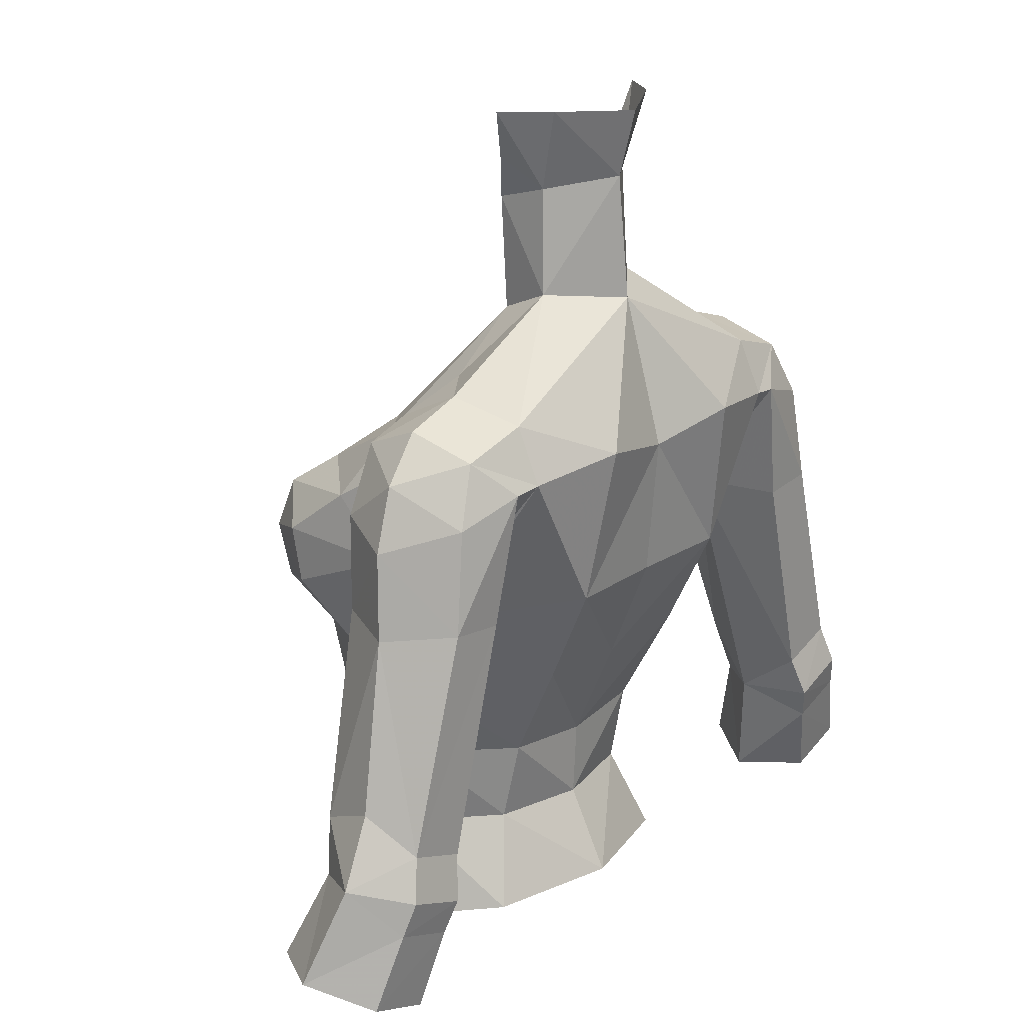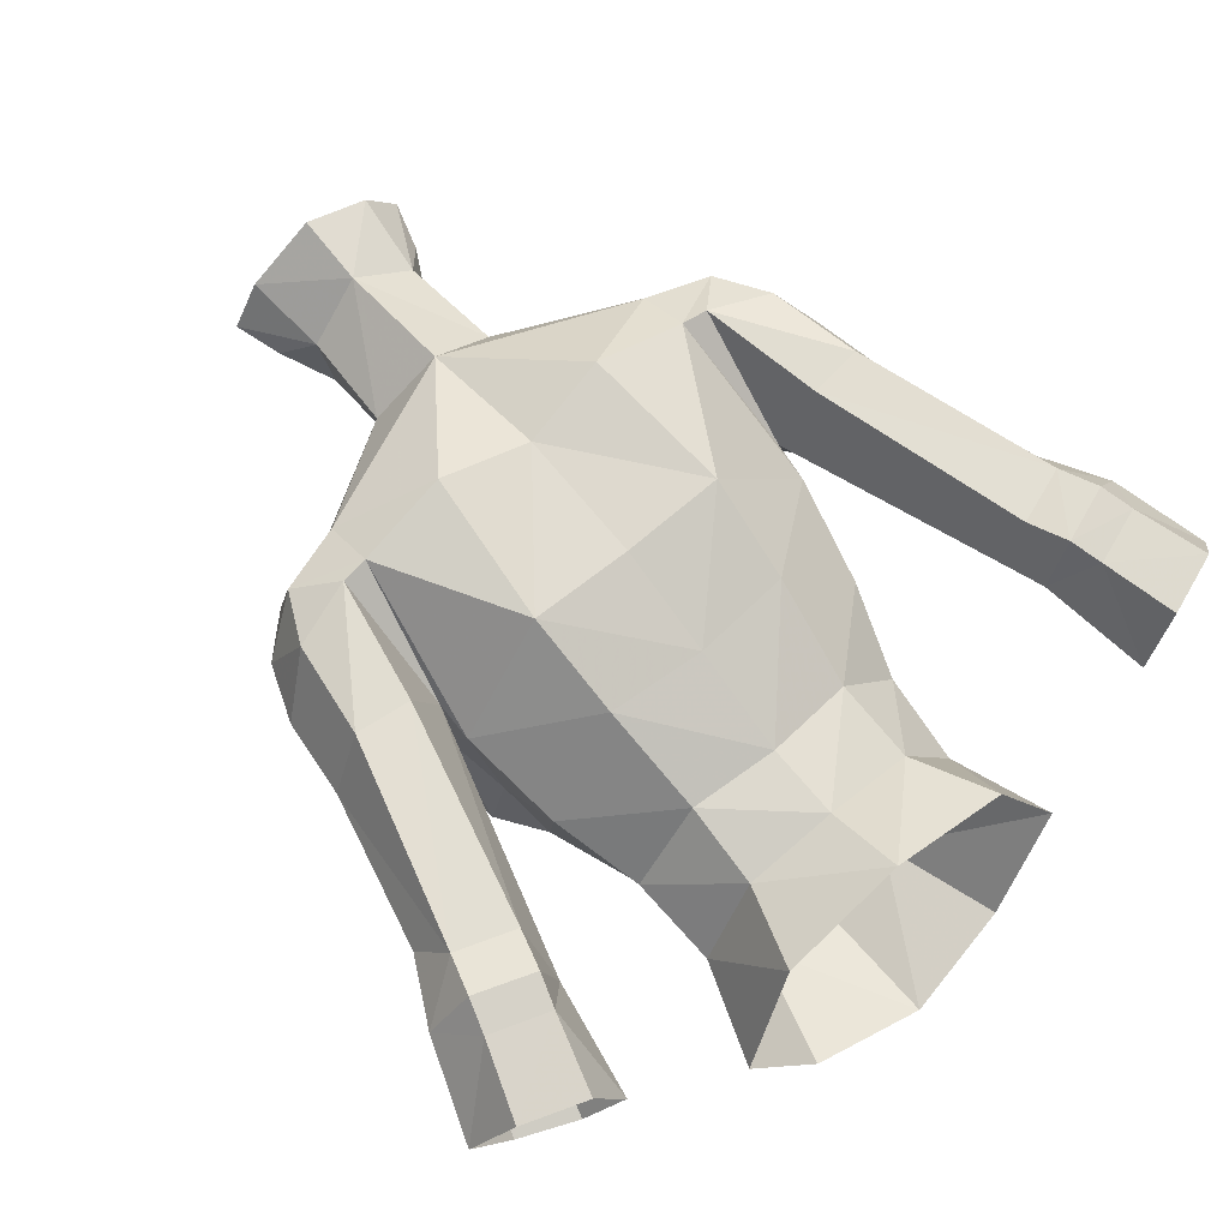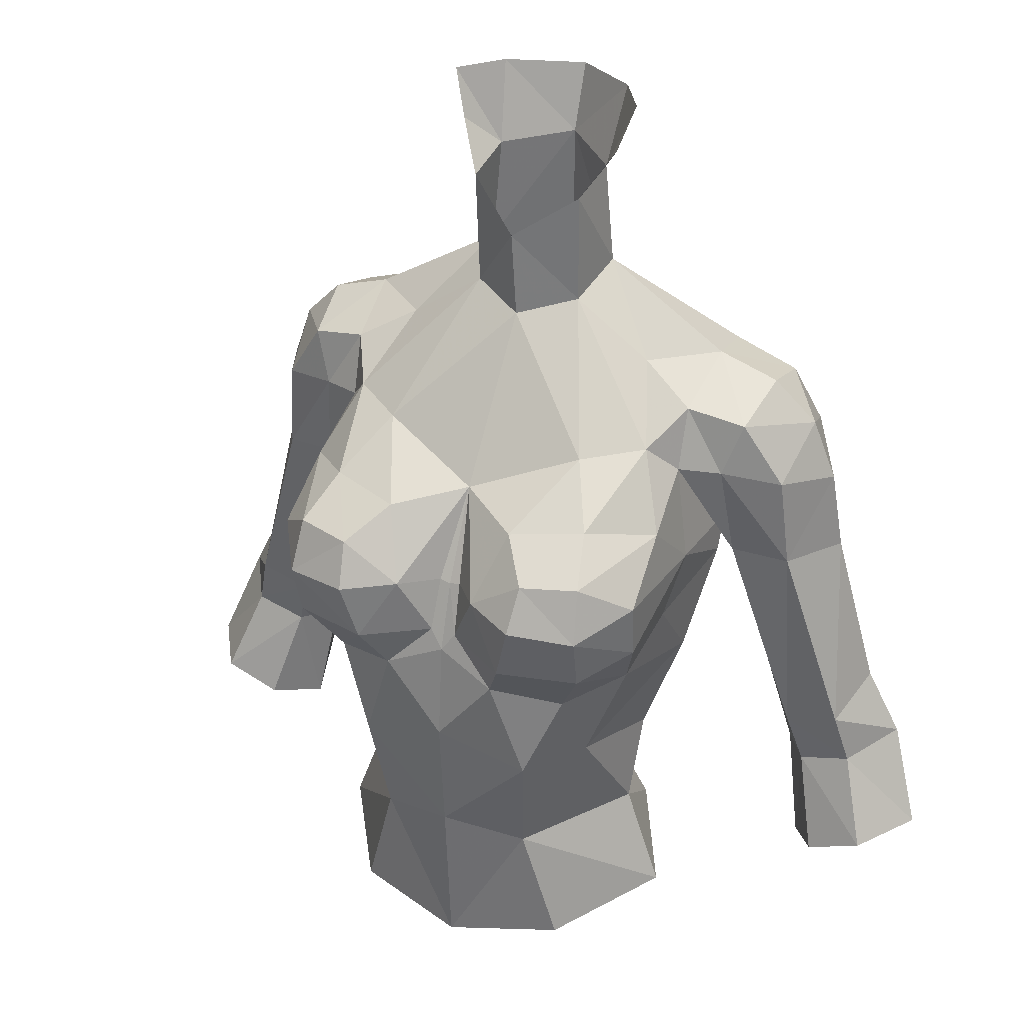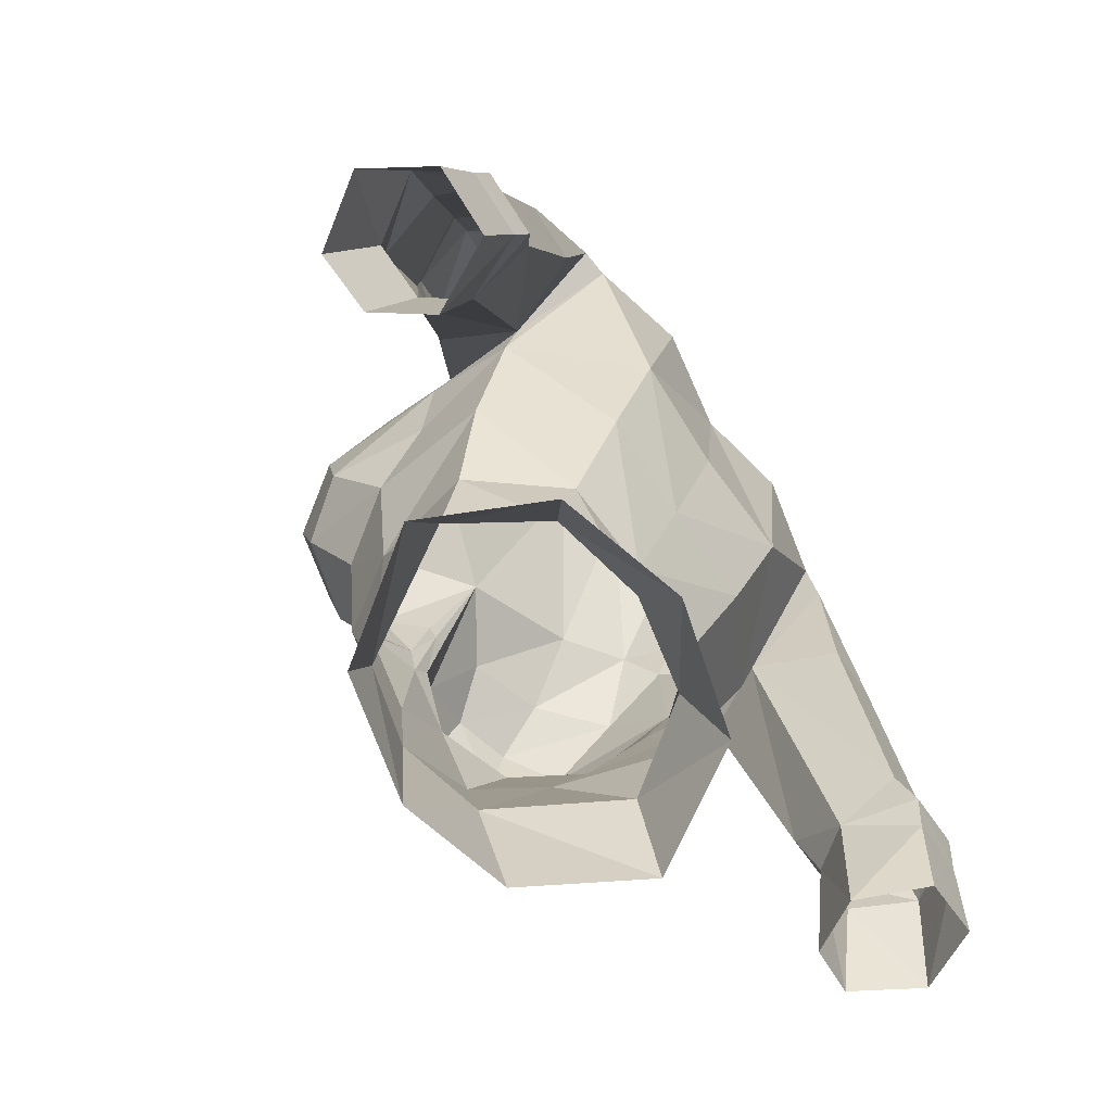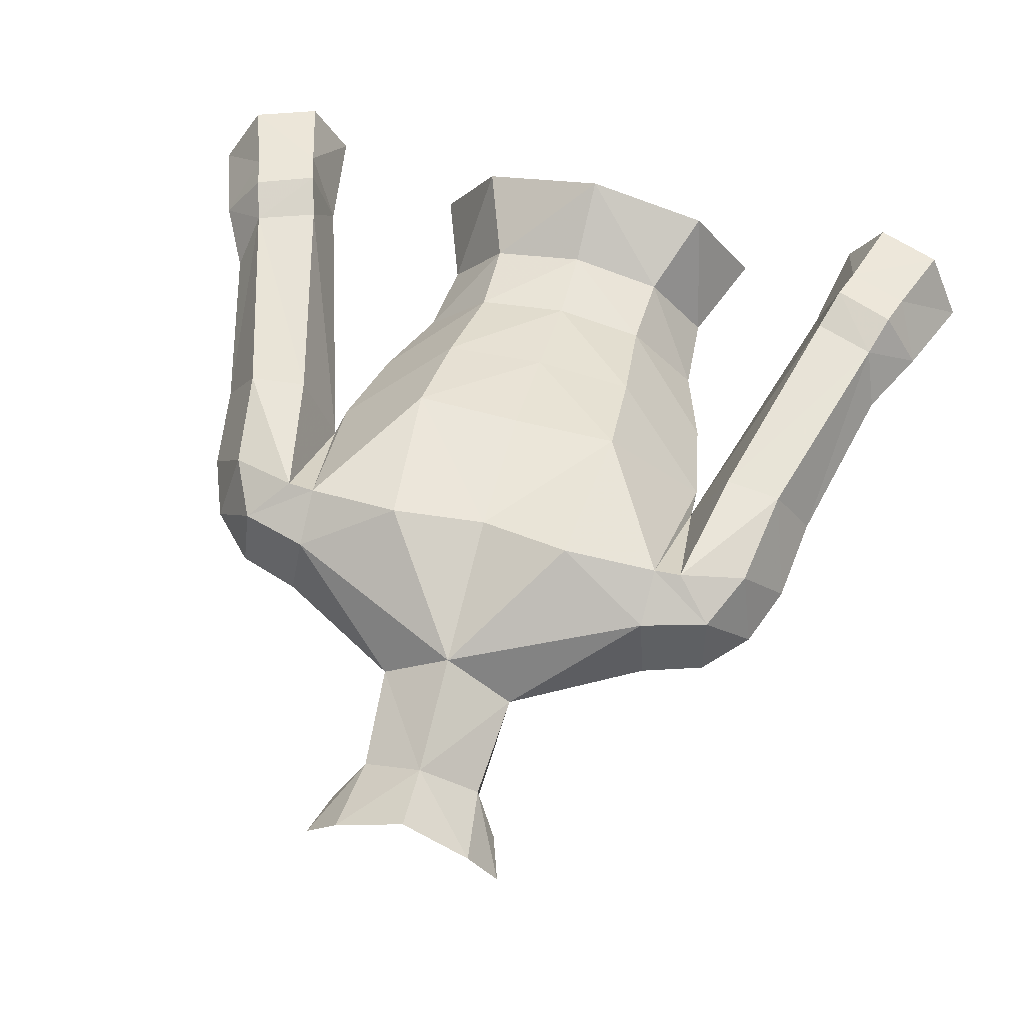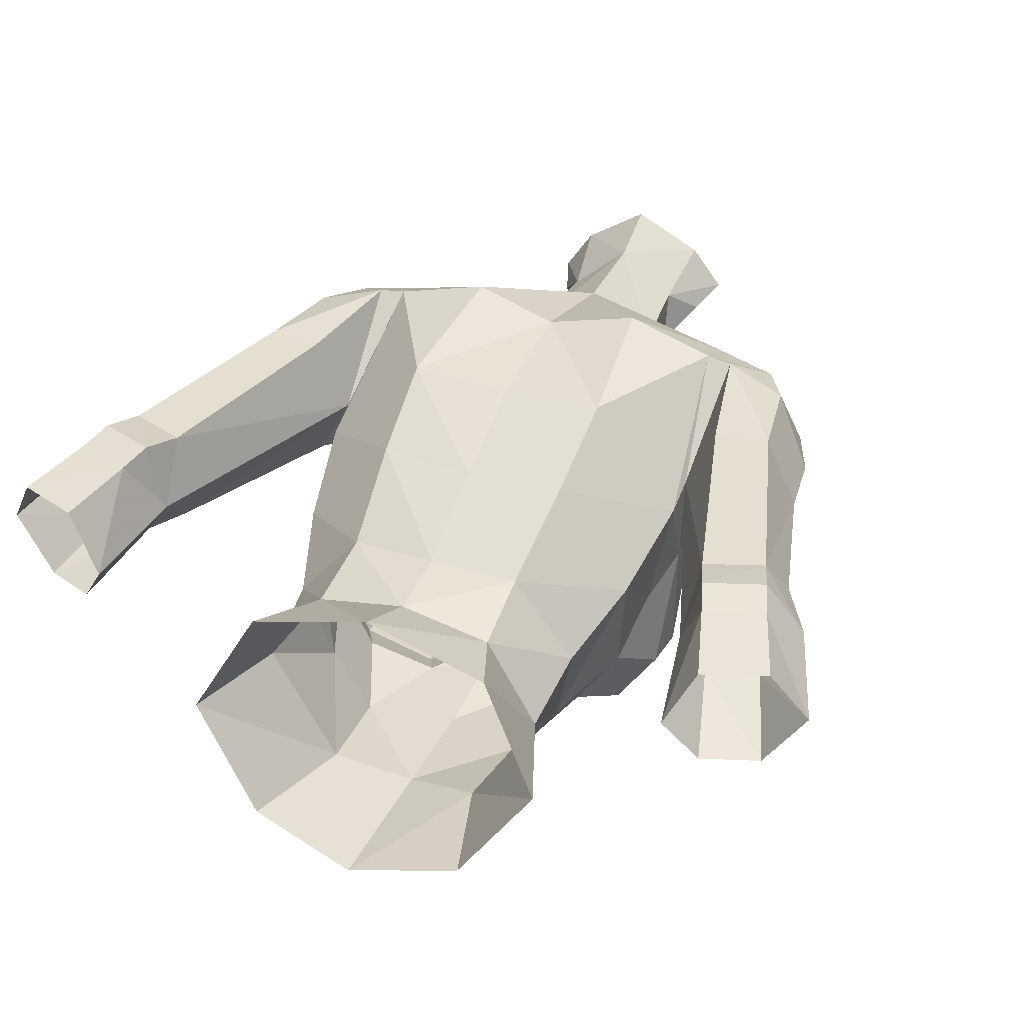
<metadata>
{"format":"obj","ext":"obj","renderer":"f3d","projection":"perspective","resolution":1024,"background":"white","views":[{"elev":20.5,"azim":129.2,"up":"+Z"},{"elev":66.7,"azim":139.9,"up":"+Y"},{"elev":30.6,"azim":26.2,"up":"+Z"},{"elev":-74.4,"azim":124.3,"up":"+Z"},{"elev":62.0,"azim":14.8,"up":"+Y"},{"elev":36.4,"azim":-158.0,"up":"+Y"}]}
</metadata>
<code>
g robber_armour_female_32021
v -4.247 -6.809 66.09
v -2.624 -6.704 67.36
v -4.107 -6.323 67.46
v -2.504 -7.247 66.19
v -5.176 0.5102 71.54
v -3.523 -0.72 71.46
v -1.819 0.7202 73.52
v -5.14 -3.558 67.94
v -4.306 -2.466 69.78
v -4.976 -1.801 69.01
v -0.005128 -4.414 68.55
v -0.005121 -1.551 72.48
v -2.822 -3.488 69.62
v -1.484 -0.7759 72.88
v -4.931 -0.7885 62.83
v -5.406 0.3487 65.46
v -2.691 1.803 63.33
v -2.836 3.012 65.92
v -4.951 3.073 69.66
v -0.005127 0.4654 58.39
v -2.421 0.4081 60.62
v -0.005126 0.5648 60.42
v -2.502 -0.06113 58.43
v -6.058 -1.411 68.94
v -5 -1.323 70.64
v -6.54 -1.103 70.33
v -4.188 -6.451 64.67
v -3.392 -5.626 63.25
v -2.095 -7.021 64.71
v -1.606 -0.7632 75.9
v -0.005139 2.102 73.31
v -1.819 0.7202 73.52
v 0.1015 1.857 76.53
v -1.561 0.7115 76.31
v -4.54 -3.936 63.52
v -4.963 -2.485 64.78
v -4.931 -0.7885 62.83
v -5.406 0.3487 65.46
v -5.344 -1.914 66.47
v -5.254 -5.299 66.61
v -0.005131 3.211 69.48
v -2.453 3.635 69.97
v -1.116 -6.559 66.36
v -0.3566 -6.047 64.86
v -0.2929 -5.594 66.22
v -3.681 -5.005 68.39
v -1.77 -5.601 68.17
v -1.569 -6.366 63.63
v -2.142 -5.457 58.08
v -0.005125 -6.131 58.6
v -2.433 -6.07 60.98
v -0.005126 -6.383 61.73
v -0.005127 -6.155 64.35
v -5.009 -2.337 55.44
v -4.018 -2.262 58.13
v -3.371 0.6361 56.1
v -4.927 2.424 71.09
v -5.434 0.7188 66.43
v -5.672 3.013 69.58
v -6.782 0.5258 71.03
v -6.782 0.5258 71.03
v -5.176 0.5102 71.54
v -6.678 2.319 70.54
v -4.182 -1.71 60.49
v -5.434 0.7188 66.43
v 0.1564 2.369 78.3
v -1.734 1.326 78.43
v -4.018 -2.262 58.13
v -5.009 -2.337 55.44
v -3.054 -5.191 54.87
v -3.557 -4.356 61.02
v -0.005139 2.102 73.31
v -1.819 0.7202 73.52
v -0.005128 -5.836 54.33
v -0.005129 1.56 56.21
v -0.005127 1.766 63.13
v -4.182 -1.71 60.49
v -0.1028 -1.641 74.77
v -1.734 1.326 78.43
v -1.561 0.7115 76.31
v -2.647 0.1898 78.42
v -5.194 -5.063 65.12
v -2.284 -0.07341 77.18
v -0.005129 2.897 65.89
v -7.837 -0.6952 66.27
v -8.496 0.8242 68.33
v -8.77 1.07 66.14
v -7.606 -0.8893 68.71
v -6.353 -1.029 66.46
v -6.058 -1.411 68.94
v -6.678 2.319 70.54
v -5.672 3.013 69.58
v -7.402 2.648 69.04
v -5.434 0.7188 66.43
v -6.298 2.813 66.24
v -7.888 0.7139 69.92
v -6.54 -1.103 70.33
v -6.782 0.5258 71.03
v -7.797 2.827 66.42
v -4.976 -1.801 69.01
v -5.434 0.7188 66.43
v -7.664 1.166 59.22
v -7.811 2.759 60.38
v -9.384 2.764 60.94
v -9.829 1.454 61.85
v -9.407 -0.1828 61.13
v -9.778 0.07905 59.72
v -7.982 -0.1718 60.74
v -8.384 0.1456 59.3
v -9.727 3.026 59.84
v -8.154 3.044 59.27
v -9.062 -0.6261 56.77
v -8.176 0.7444 56.23
v -7.664 1.166 59.22
v -10.74 1.566 60.11
v -10 2.825 58.97
v -11.65 0.8607 57.62
v -10.7 2.495 57.01
v -7.664 1.166 59.22
v -10.55 -0.7694 57.45
v -9.017 2.489 56.41
v -8.432 2.834 58.41
v -8.176 0.7444 56.23
v -0.005126 -5.596 66.15
v 4.097 -6.323 67.46
v 2.614 -6.704 67.36
v 4.236 -6.809 66.09
v 2.494 -7.247 66.19
v 1.809 0.7202 73.52
v 3.513 -0.72 71.46
v 5.166 0.5102 71.54
v 4.966 -1.801 69.01
v 4.295 -2.466 69.78
v 5.13 -3.558 67.94
v 2.811 -3.488 69.62
v -0.005121 -1.551 72.48
v -0.005128 -4.414 68.55
v 1.474 -0.7759 72.88
v 2.681 1.803 63.33
v 5.395 0.3487 65.46
v 4.921 -0.7885 62.83
v 2.826 3.012 65.92
v -0.005126 0.5648 60.42
v 2.411 0.4081 60.62
v -0.005127 0.4654 58.39
v 2.492 -0.06113 58.43
v 6.53 -1.102 70.33
v 4.99 -1.323 70.64
v 6.047 -1.411 68.94
v 2.084 -7.021 64.71
v 3.382 -5.626 63.25
v 4.178 -6.451 64.67
v 1.517 -0.9196 75.85
v 0.1015 1.857 76.53
v 1.809 0.7202 73.52
v -0.005139 2.102 73.31
v 1.633 0.5515 76.26
v 4.952 -2.485 64.78
v 4.53 -3.936 63.52
v 5.244 -5.299 66.61
v 5.333 -1.914 66.47
v 2.443 3.635 69.97
v -0.005131 3.211 69.48
v 0.2826 -5.594 66.22
v 0.3464 -6.047 64.86
v 1.105 -6.559 66.36
v 1.76 -5.601 68.17
v 3.671 -5.005 68.39
v 1.559 -6.366 63.63
v 2.422 -6.07 60.98
v -0.005125 -6.131 58.6
v 2.132 -5.457 58.08
v -0.005126 -6.383 61.73
v -0.005127 -6.155 64.35
v 3.361 0.6361 56.1
v 4.007 -2.262 58.13
v 4.998 -2.337 55.44
v 4.941 3.073 69.66
v 4.917 2.424 71.09
v 5.662 3.013 69.58
v 5.424 0.7188 66.43
v 6.771 0.5258 71.03
v 6.668 2.319 70.54
v 5.166 0.5102 71.54
v 6.771 0.5258 71.03
v 4.172 -1.71 60.49
v 1.937 1.142 78.37
v 0.1564 2.369 78.3
v 3.044 -5.191 54.87
v 3.546 -4.356 61.02
v 1.809 0.7202 73.52
v -0.005139 2.102 73.31
v -0.005128 -5.836 54.33
v -0.005129 1.56 56.21
v -0.005127 1.766 63.13
v -0.1028 -1.641 74.77
v 2.731 -0.07962 78.34
v 1.633 0.5515 76.26
v 1.937 1.142 78.37
v 5.183 -5.063 65.12
v 2.303 -0.3032 77.1
v -0.005129 2.897 65.89
v 8.76 1.07 66.14
v 8.485 0.8243 68.33
v 7.827 -0.6952 66.27
v 7.596 -0.8893 68.71
v 6.047 -1.411 68.94
v 6.343 -1.029 66.46
v 7.391 2.648 69.04
v 5.662 3.013 69.58
v 6.668 2.319 70.54
v 6.287 2.813 66.24
v 5.424 0.7188 66.43
v 7.878 0.714 69.92
v 6.771 0.5258 71.03
v 6.53 -1.102 70.33
v 7.787 2.827 66.42
v 4.966 -1.801 69.01
v 5.424 0.7188 66.43
v 7.8 2.759 60.38
v 7.653 1.166 59.22
v 9.373 2.764 60.94
v 9.819 1.454 61.85
v 7.972 -0.1718 60.74
v 9.767 0.07909 59.72
v 9.397 -0.1828 61.13
v 8.374 0.1457 59.3
v 8.143 3.044 59.27
v 9.717 3.026 59.84
v 8.166 0.7444 56.23
v 9.052 -0.6261 56.77
v 7.653 1.166 59.22
v 11.64 0.8607 57.62
v 9.991 2.825 58.97
v 10.73 1.566 60.11
v 10.69 2.495 57.01
v 10.54 -0.7693 57.45
v 8.421 2.834 58.41
v 9.006 2.489 56.41
v 8.166 0.7444 56.23
v -0.005126 -5.596 66.15
f 1 2 3
f 2 1 4
f 5 6 7
f 8 9 10
f 11 12 13
f 14 13 12
f 15 16 17
f 18 16 19
f 20 21 22
f 21 20 23
f 24 25 26
f 25 24 10
f 27 28 29
f 7 14 30
f 31 32 33
f 34 33 32
f 35 36 37
f 38 37 36
f 8 39 40
f 41 18 42
f 43 44 45
f 46 2 47
f 44 29 48
f 28 48 29
f 49 50 51
f 52 51 50
f 53 44 48
f 40 1 3
f 54 55 56
f 23 56 55
f 57 42 19
f 58 59 19
f 25 5 26
f 60 26 5
f 61 62 63
f 57 63 62
f 64 15 21
f 17 21 15
f 10 65 39
f 38 39 65
f 66 33 67
f 34 67 33
f 9 46 13
f 9 8 46
f 47 2 43
f 4 43 2
f 68 69 49
f 70 49 69
f 51 71 49
f 68 49 71
f 57 19 63
f 59 63 19
f 25 6 5
f 72 57 73
f 62 73 57
f 19 42 18
f 41 42 72
f 10 9 25
f 6 25 9
f 11 13 47
f 45 11 43
f 28 71 51
f 70 74 49
f 50 49 74
f 20 75 23
f 56 23 75
f 27 29 1
f 4 1 29
f 4 29 43
f 44 43 29
f 48 28 51
f 22 17 76
f 17 22 21
f 21 23 64
f 55 64 23
f 77 71 37
f 35 37 71
f 9 13 14
f 39 8 10
f 38 36 39
f 14 78 30
f 71 77 68
f 79 80 81
f 27 35 28
f 35 27 82
f 81 80 83
f 48 52 53
f 30 83 80
f 14 12 78
f 13 46 47
f 41 84 18
f 17 18 76
f 76 18 84
f 85 86 87
f 86 85 88
f 89 90 85
f 91 92 93
f 94 95 92
f 91 93 96
f 86 96 93
f 96 97 98
f 92 95 99
f 99 93 92
f 96 88 97
f 88 96 86
f 90 89 100
f 88 90 97
f 89 101 100
f 102 103 94
f 95 94 103
f 103 104 95
f 99 95 104
f 99 104 87
f 105 87 104
f 106 107 108
f 109 108 107
f 110 104 111
f 103 111 104
f 105 106 87
f 85 87 106
f 112 113 109
f 114 109 113
f 115 116 117
f 118 117 116
f 89 85 108
f 106 108 85
f 89 108 101
f 119 101 108
f 115 117 107
f 120 107 117
f 121 118 122
f 116 122 118
f 102 123 122
f 121 122 123
f 107 120 109
f 112 109 120
f 110 111 116
f 122 116 111
f 91 96 98
f 99 86 93
f 87 86 99
f 85 90 88
f 107 106 115
f 102 111 103
f 115 104 110
f 108 109 114
f 115 110 116
f 122 111 102
f 2 46 3
f 27 1 82
f 35 82 36
f 52 48 51
f 35 71 28
f 82 1 40
f 124 11 45
f 53 124 44
f 45 44 124
f 3 46 8
f 40 3 8
f 36 82 39
f 82 40 39
f 17 16 18
f 58 19 16
f 115 106 105
f 115 105 104
f 14 7 6
f 57 72 42
f 6 9 14
f 47 43 11
f 80 7 30
f 125 126 127
f 128 127 126
f 129 130 131
f 132 133 134
f 135 136 137
f 136 135 138
f 139 140 141
f 140 139 142
f 143 144 145
f 146 145 144
f 147 148 149
f 132 149 148
f 150 151 152
f 153 138 129
f 154 155 156
f 155 154 157
f 141 158 159
f 158 141 140
f 160 161 134
f 162 142 163
f 164 165 166
f 167 126 168
f 169 150 165
f 150 169 151
f 170 171 172
f 171 170 173
f 169 165 174
f 125 127 160
f 175 176 177
f 176 175 146
f 178 162 179
f 178 180 181
f 147 131 148
f 131 147 182
f 183 184 185
f 184 183 179
f 144 141 186
f 141 144 139
f 161 181 132
f 181 161 140
f 187 154 188
f 154 187 157
f 135 168 133
f 168 134 133
f 166 126 167
f 126 166 128
f 172 177 176
f 177 172 189
f 172 190 170
f 190 172 176
f 183 178 179
f 178 183 180
f 131 130 148
f 191 179 192
f 179 191 184
f 142 162 178
f 192 162 163
f 148 133 132
f 133 148 130
f 167 135 137
f 166 137 164
f 170 190 151
f 172 193 189
f 193 172 171
f 146 194 145
f 194 146 175
f 127 150 152
f 150 127 128
f 166 150 128
f 150 166 165
f 170 151 169
f 195 139 143
f 144 143 139
f 186 146 144
f 146 186 176
f 141 190 186
f 190 141 159
f 138 135 133
f 132 134 161
f 161 158 140
f 153 196 138
f 176 186 190
f 197 198 199
f 151 159 152
f 200 152 159
f 201 198 197
f 174 173 169
f 198 201 153
f 196 136 138
f 167 168 135
f 142 202 163
f 195 142 139
f 202 142 195
f 203 204 205
f 206 205 204
f 205 207 208
f 209 210 211
f 210 212 213
f 214 209 211
f 209 214 204
f 215 216 214
f 217 212 210
f 210 209 217
f 216 206 214
f 204 214 206
f 218 208 207
f 216 207 206
f 218 219 208
f 213 220 221
f 220 213 212
f 212 222 220
f 222 212 217
f 203 222 217
f 222 203 223
f 224 225 226
f 225 224 227
f 228 222 229
f 222 228 220
f 203 226 223
f 226 203 205
f 227 230 231
f 230 227 232
f 233 234 235
f 234 233 236
f 224 205 208
f 205 224 226
f 219 224 208
f 224 219 232
f 225 233 235
f 233 225 237
f 238 236 239
f 236 238 234
f 238 240 221
f 240 238 239
f 227 237 225
f 237 227 231
f 234 228 229
f 228 234 238
f 215 214 211
f 209 204 217
f 217 204 203
f 206 207 205
f 235 226 225
f 220 228 221
f 229 222 235
f 232 227 224
f 234 229 235
f 221 228 238
f 125 168 126
f 200 127 152
f 158 200 159
f 170 169 173
f 151 190 159
f 160 127 200
f 164 137 241
f 165 241 174
f 241 165 164
f 134 168 125
f 134 125 160
f 161 200 158
f 161 160 200
f 178 140 142
f 140 178 181
f 223 226 235
f 222 223 235
f 130 129 138
f 162 192 179
f 138 133 130
f 137 166 167
f 153 129 198

</code>
